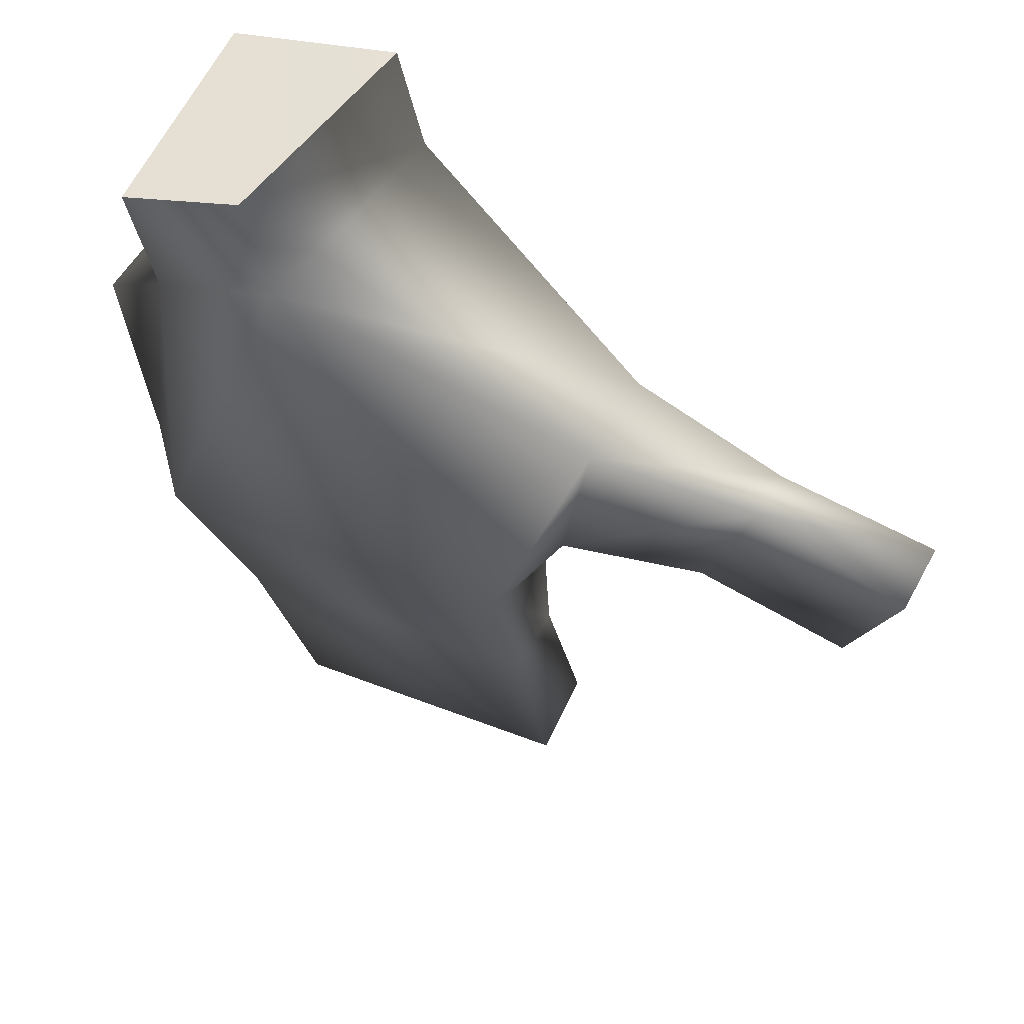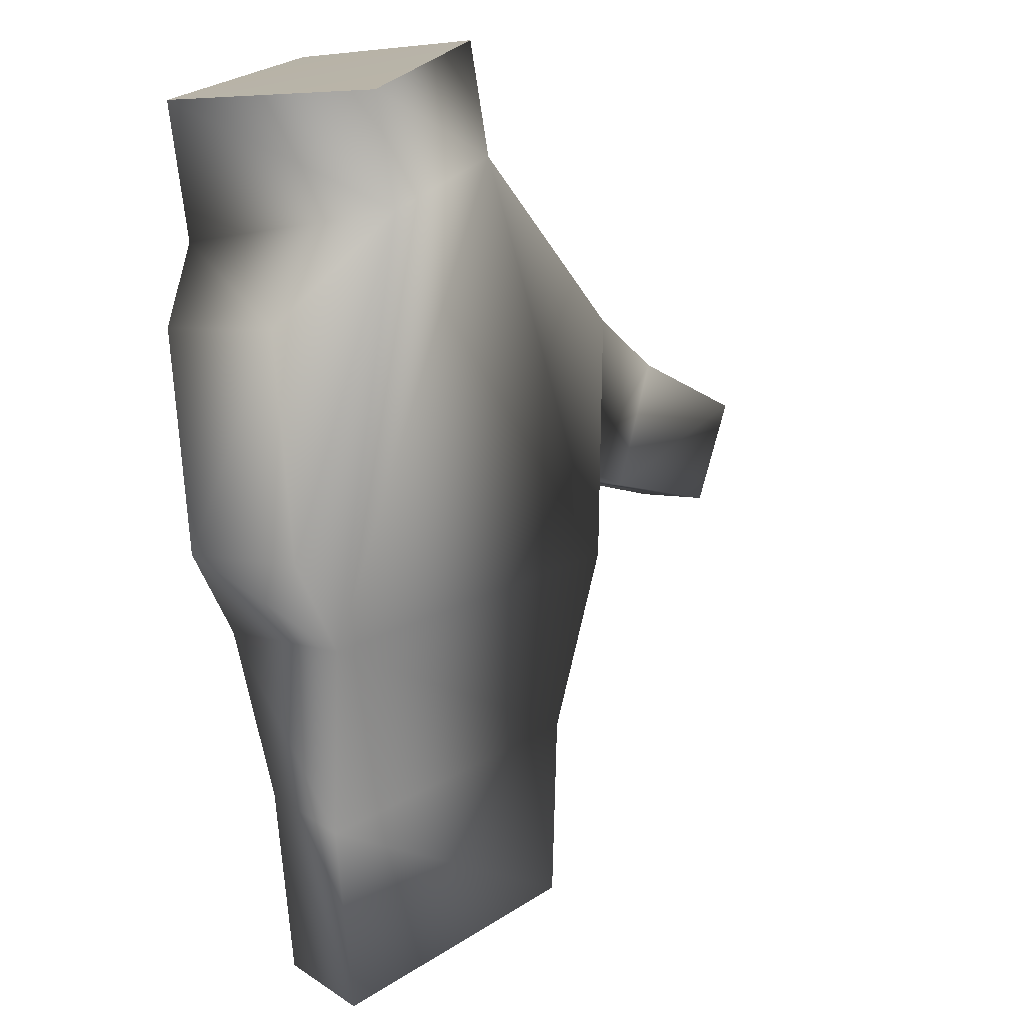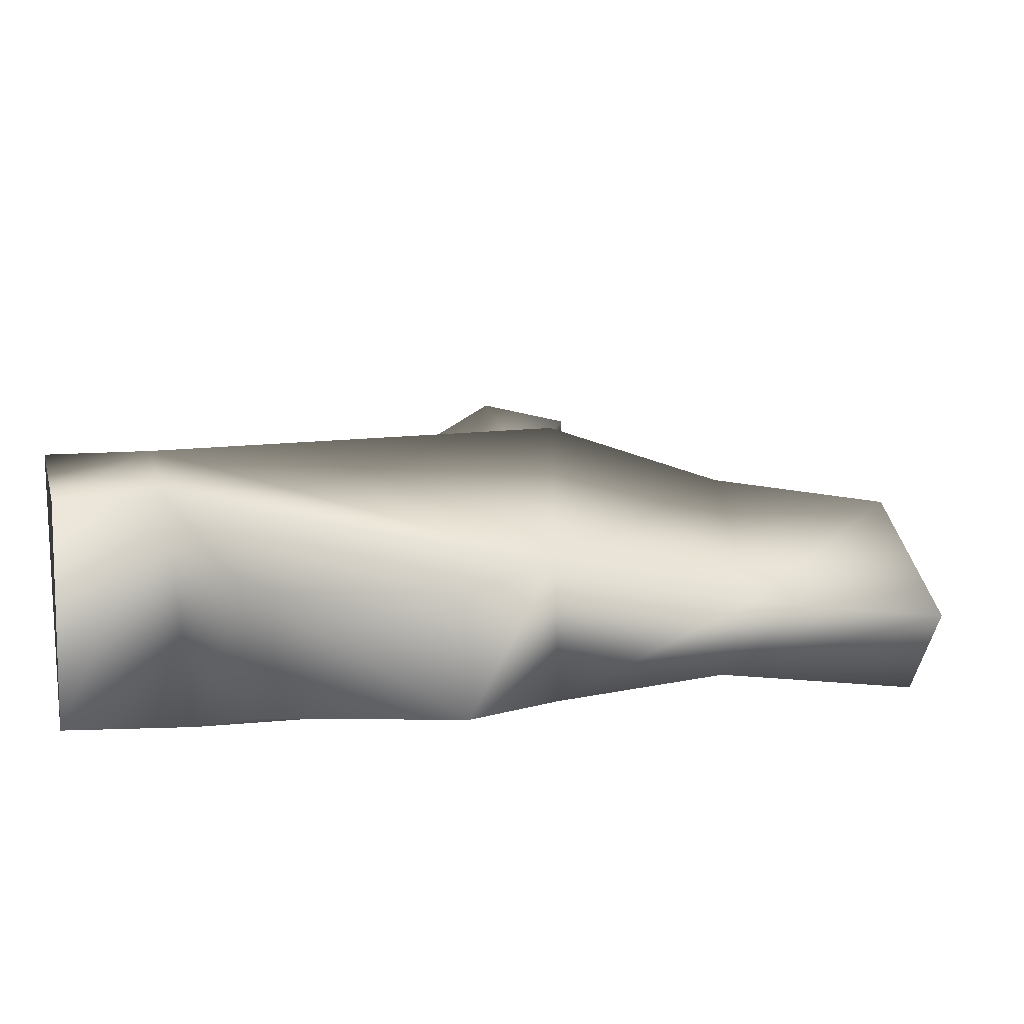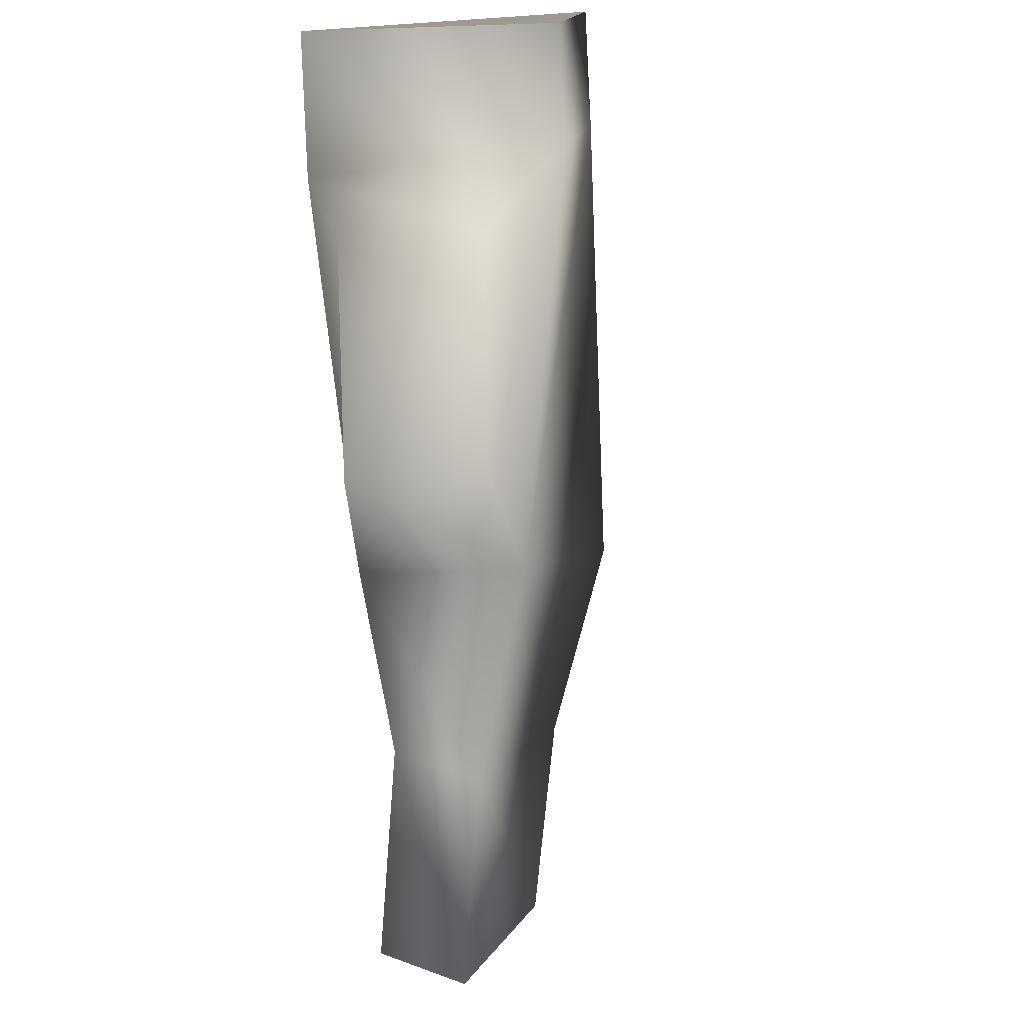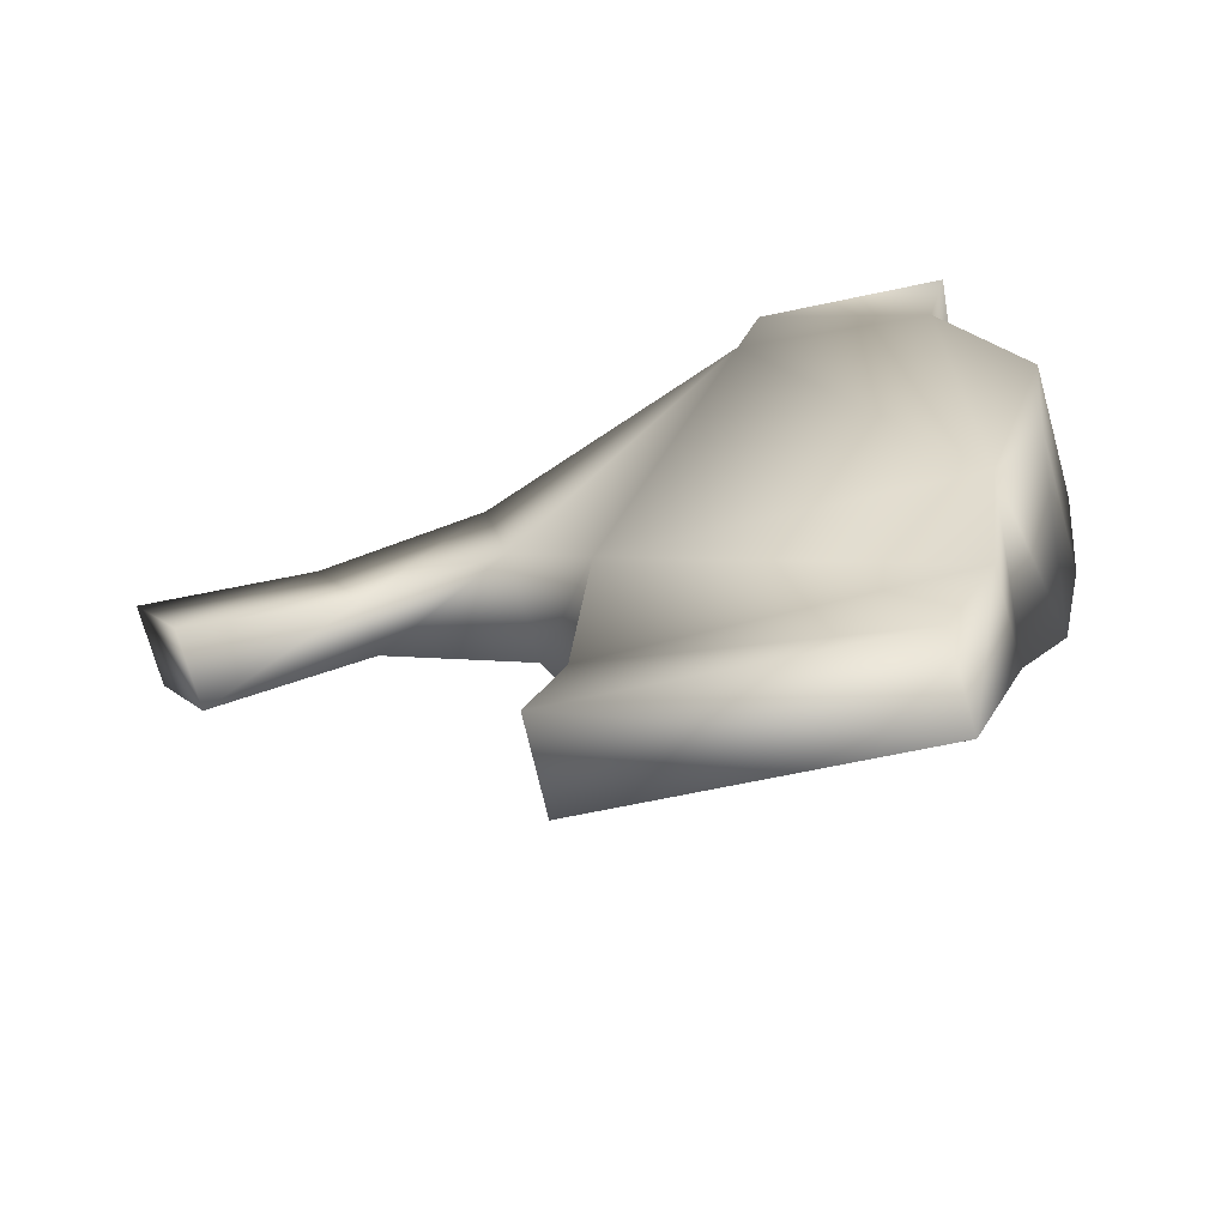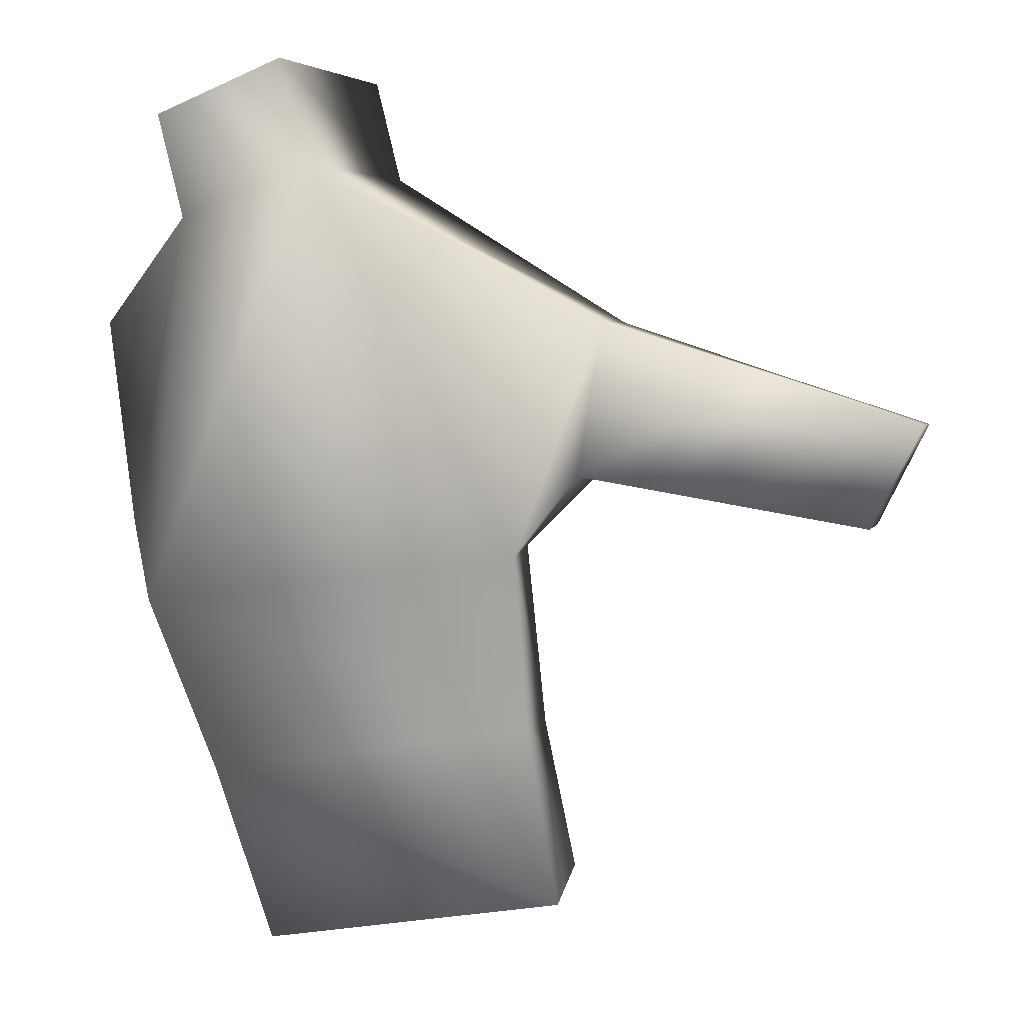
<metadata>
{"format":"obj","ext":"obj","renderer":"f3d","projection":"perspective","resolution":1024,"background":"white","views":[{"elev":53.2,"azim":27.9,"up":"+Y"},{"elev":5.7,"azim":-51.5,"up":"+Y"},{"elev":20.6,"azim":-82.2,"up":"+Z"},{"elev":-6.2,"azim":-77.7,"up":"+Y"},{"elev":-71.9,"azim":-164.6,"up":"+Y"},{"elev":3.4,"azim":14.7,"up":"+Y"}]}
</metadata>
<code>
v -4 -27 -2
v -4 -13 -4
v 3 -10 -4
v 3 -10 -4
v 9 -25 -2
v -4 -27 -2
v -5 -27 4
v 10 -25 4
v 2 -10 5
v 2 -10 5
v -3 -12 5
v -5 -27 4
v 23 -24 0
v 23 -24 -3
v 25 -20 -3
v 25 -20 -3
v 25 -20 0
v 23 -24 0
v -1 -41 1
v -1 -40 -2
v 11 -38 -2
v 11 -38 -2
v 11 -39 1
v -1 -41 1
v -7 -16 3
v -7 -16 -2
v -6 -24 -2
v -6 -24 -2
v -6 -24 3
v -7 -16 3
v 1 -6 5
v 2 -6 -4
v -5 -8 -4
v -5 -8 -4
v -4 -8 5
v 1 -6 5
v -3 -33 -1
v -4 -27 -2
v 9 -25 -2
v 9 -25 -2
v 10 -32 -1
v -3 -33 -1
v 10 -32 2
v 10 -25 4
v -5 -27 4
v -5 -27 4
v -3 -34 2
v 10 -32 2
v 10 -32 -1
v 9 -25 -2
v 10 -25 4
v 10 -25 4
v 10 -32 2
v 10 -32 -1
v -3 -34 2
v -5 -27 4
v -4 -27 -2
v -4 -27 -2
v -3 -33 -1
v -3 -34 2
v -1 -40 -2
v -3 -33 -1
v 10 -32 -1
v 10 -32 -1
v 11 -38 -2
v -1 -40 -2
v -1 -41 1
v -3 -34 2
v -3 -33 -1
v -3 -33 -1
v -1 -40 -2
v -1 -41 1
v 11 -39 1
v 10 -32 2
v -3 -34 2
v -3 -34 2
v -1 -41 1
v 11 -39 1
v 11 -38 -2
v 10 -32 -1
v 10 -32 2
v 10 -32 2
v 11 -39 1
v 11 -38 -2
v 12 -22 -2
v 9 -25 -2
v 3 -10 -4
v 3 -10 -4
v 13 -16 -2
v 12 -22 -2
v 13 -16 2
v 2 -10 5
v 10 -25 4
v 10 -25 4
v 12 -22 2
v 13 -16 2
v 12 -22 2
v 10 -25 4
v 9 -25 -2
v 9 -25 -2
v 12 -22 -2
v 12 -22 2
v 13 -16 -2
v 3 -10 -4
v 2 -10 5
v 2 -10 5
v 13 -16 2
v 13 -16 -2
v -7 -16 -2
v -4 -13 -4
v -4 -27 -2
v -4 -27 -2
v -6 -24 -2
v -7 -16 -2
v -6 -24 3
v -5 -27 4
v -3 -12 5
v -3 -12 5
v -7 -16 3
v -6 -24 3
v -7 -16 3
v -3 -12 5
v -4 -13 -4
v -4 -13 -4
v -7 -16 -2
v -7 -16 3
v -6 -24 -2
v -4 -27 -2
v -5 -27 4
v -5 -27 4
v -6 -24 3
v -6 -24 -2
v 2 -6 -4
v 3 -10 -4
v -4 -13 -4
v -4 -13 -4
v -5 -8 -4
v 2 -6 -4
v -4 -8 5
v -3 -12 5
v 2 -10 5
v 2 -10 5
v 1 -6 5
v -4 -8 5
v 1 -6 5
v 2 -10 5
v 3 -10 -4
v 3 -10 -4
v 2 -6 -4
v 1 -6 5
v -5 -8 -4
v -4 -13 -4
v -3 -12 5
v -3 -12 5
v -4 -8 5
v -5 -8 -4
v 17 -23 -2
v 12 -22 -2
v 13 -16 -2
v 13 -16 -2
v 19 -18 -2
v 17 -23 -2
v 17 -23 0
v 12 -22 2
v 12 -22 -2
v 12 -22 -2
v 17 -23 -2
v 17 -23 0
v 19 -18 0
v 13 -16 2
v 12 -22 2
v 12 -22 2
v 17 -23 0
v 19 -18 0
v 19 -18 -2
v 13 -16 -2
v 13 -16 2
v 13 -16 2
v 19 -18 0
v 19 -18 -2
v 23 -24 -3
v 17 -23 -2
v 19 -18 -2
v 19 -18 -2
v 25 -20 -3
v 23 -24 -3
v 23 -24 0
v 17 -23 0
v 17 -23 -2
v 17 -23 -2
v 23 -24 -3
v 23 -24 0
v 25 -20 0
v 19 -18 0
v 17 -23 0
v 17 -23 0
v 23 -24 0
v 25 -20 0
v 25 -20 -3
v 19 -18 -2
v 19 -18 0
v 19 -18 0
v 25 -20 0
v 25 -20 -3
f 1 2 3
f 4 5 6
f 7 8 9
f 10 11 12
f 13 14 15
f 16 17 18
f 19 20 21
f 22 23 24
f 25 26 27
f 28 29 30
f 31 32 33
f 34 35 36
f 37 38 39
f 40 41 42
f 43 44 45
f 46 47 48
f 49 50 51
f 52 53 54
f 55 56 57
f 58 59 60
f 61 62 63
f 64 65 66
f 67 68 69
f 70 71 72
f 73 74 75
f 76 77 78
f 79 80 81
f 82 83 84
f 85 86 87
f 88 89 90
f 91 92 93
f 94 95 96
f 97 98 99
f 100 101 102
f 103 104 105
f 106 107 108
f 109 110 111
f 112 113 114
f 115 116 117
f 118 119 120
f 121 122 123
f 124 125 126
f 127 128 129
f 130 131 132
f 133 134 135
f 136 137 138
f 139 140 141
f 142 143 144
f 145 146 147
f 148 149 150
f 151 152 153
f 154 155 156
f 157 158 159
f 160 161 162
f 163 164 165
f 166 167 168
f 169 170 171
f 172 173 174
f 175 176 177
f 178 179 180
f 181 182 183
f 184 185 186
f 187 188 189
f 190 191 192
f 193 194 195
f 196 197 198
f 199 200 201
f 202 203 204

</code>
